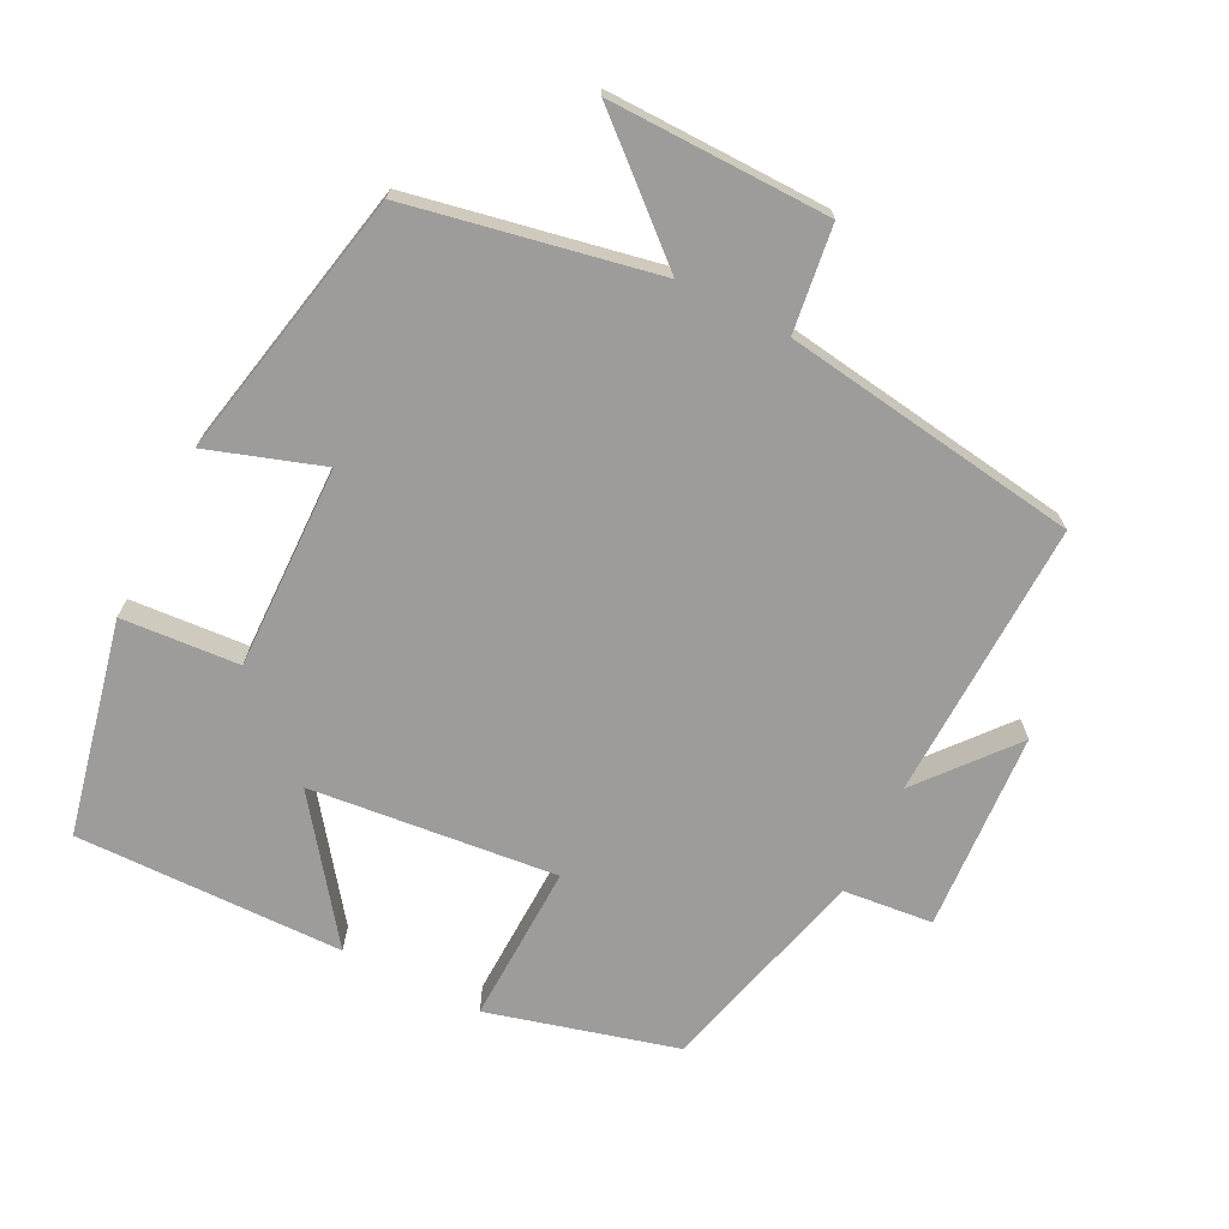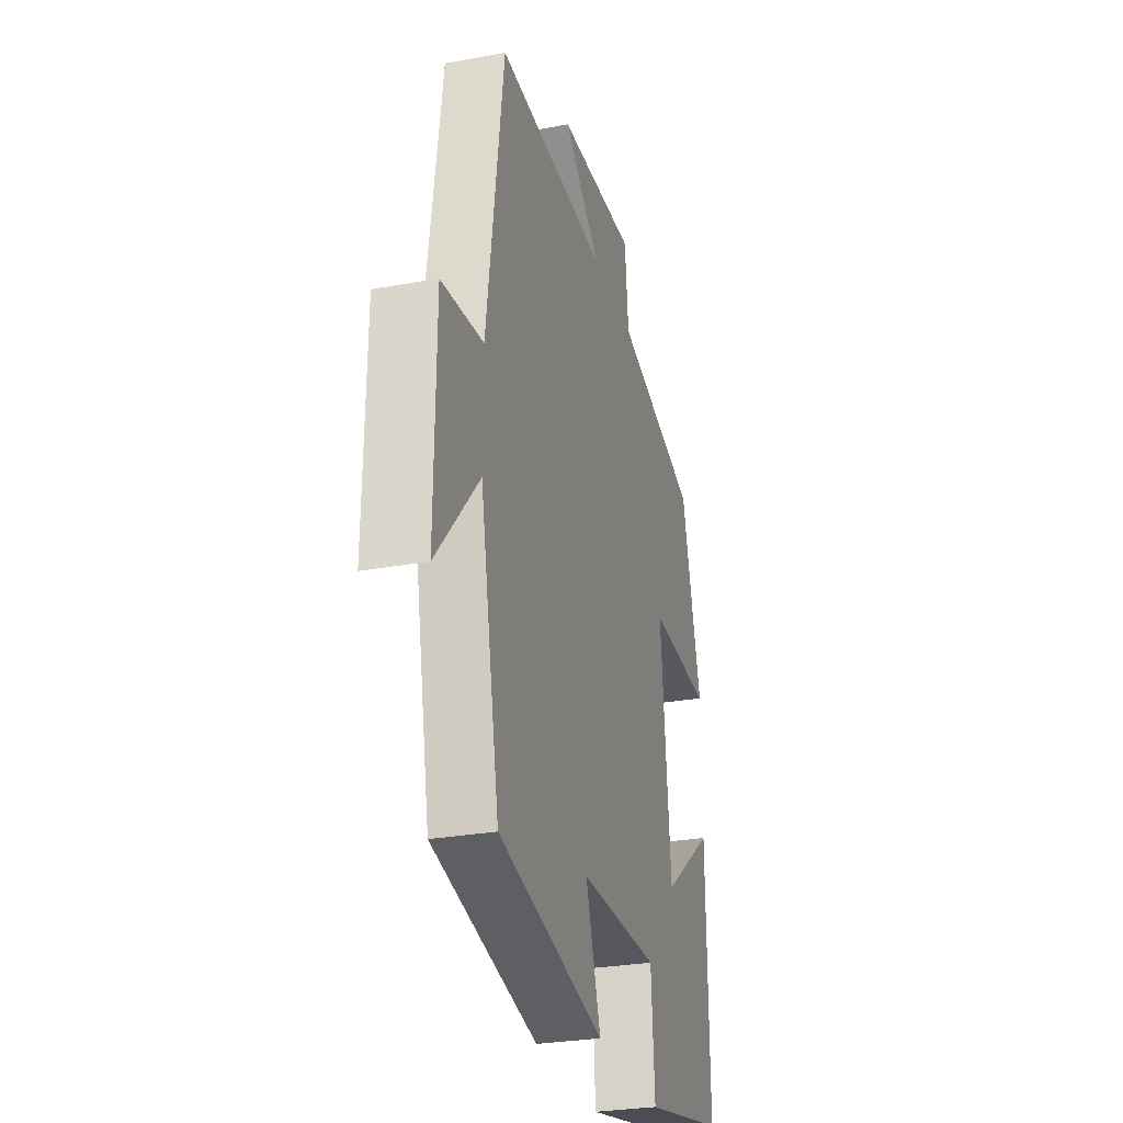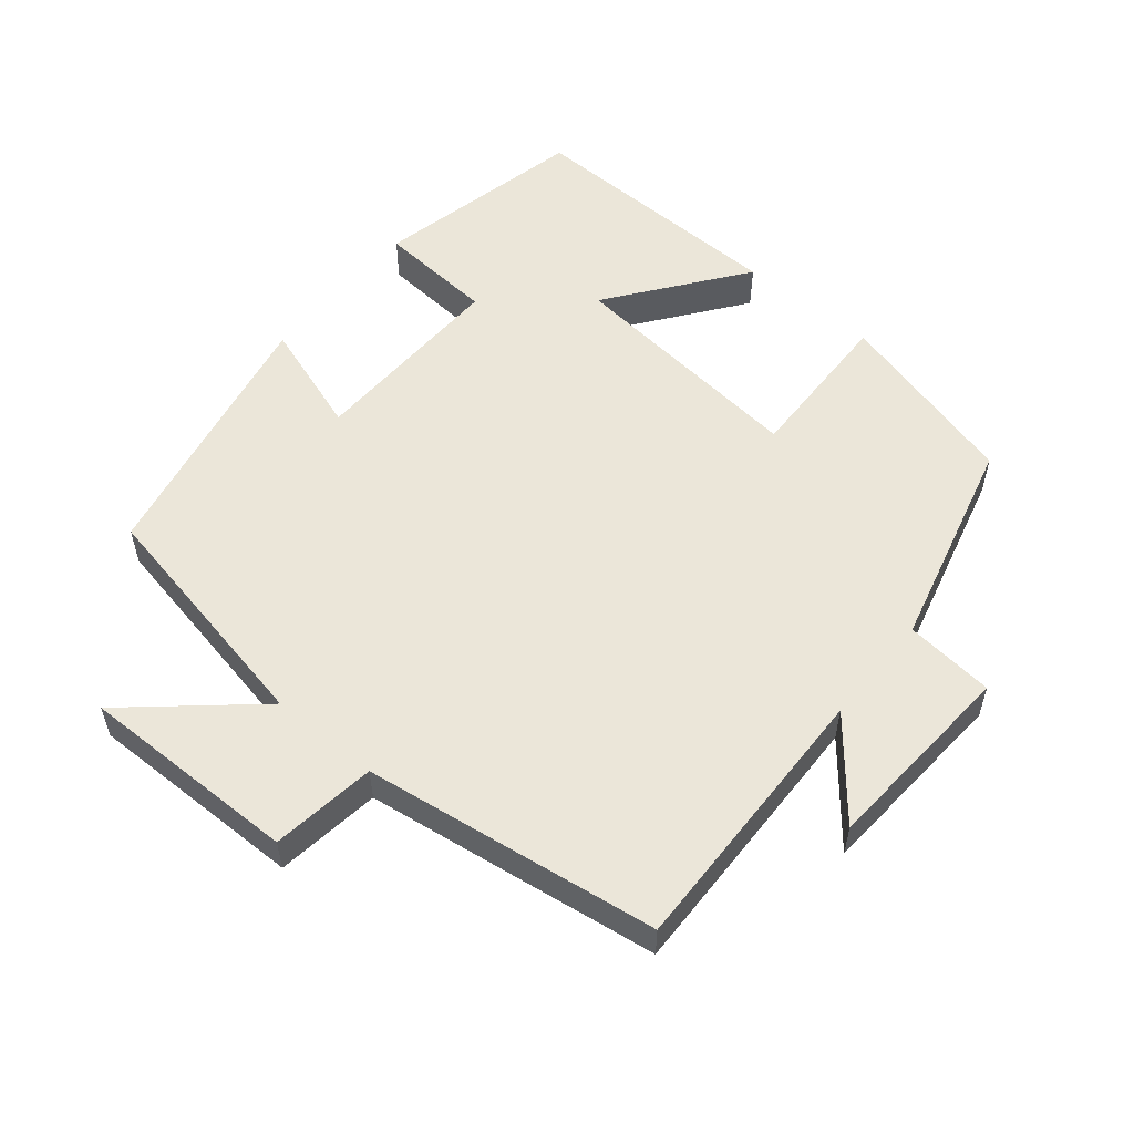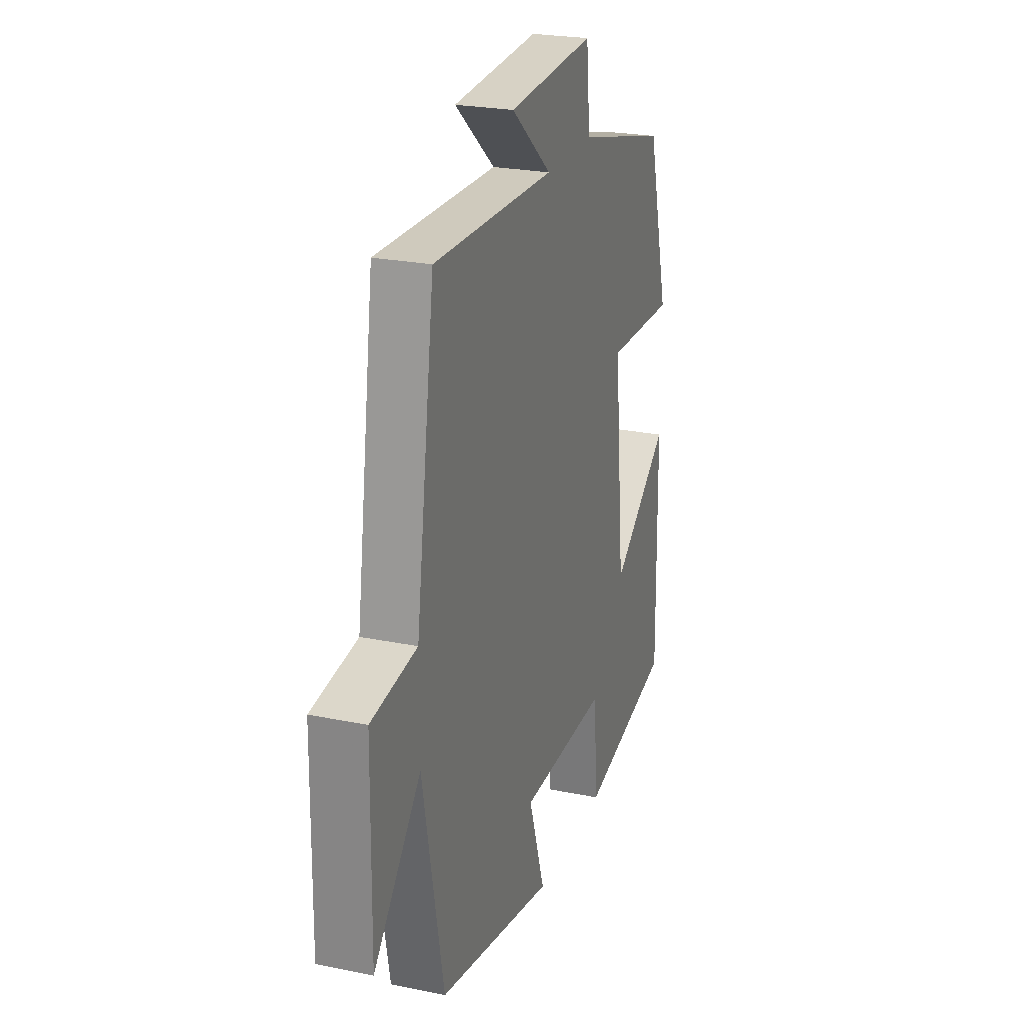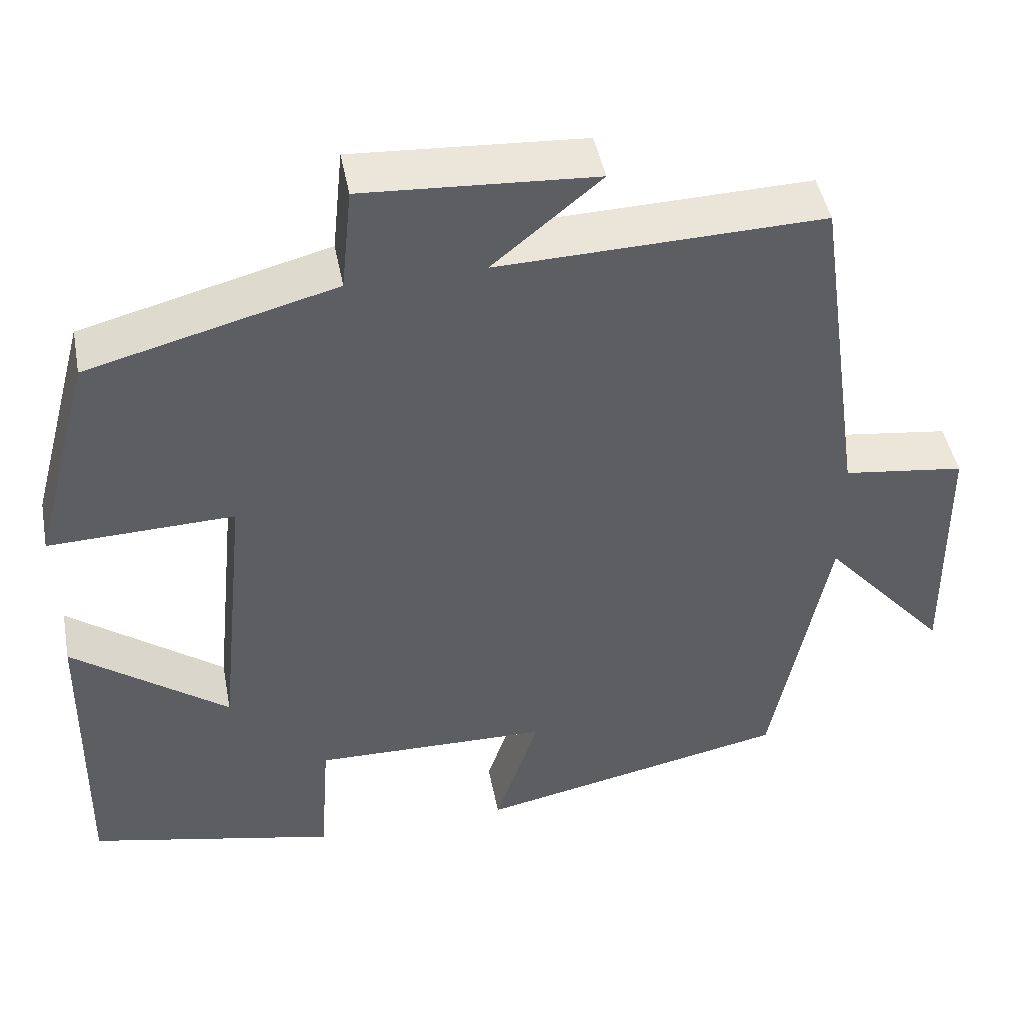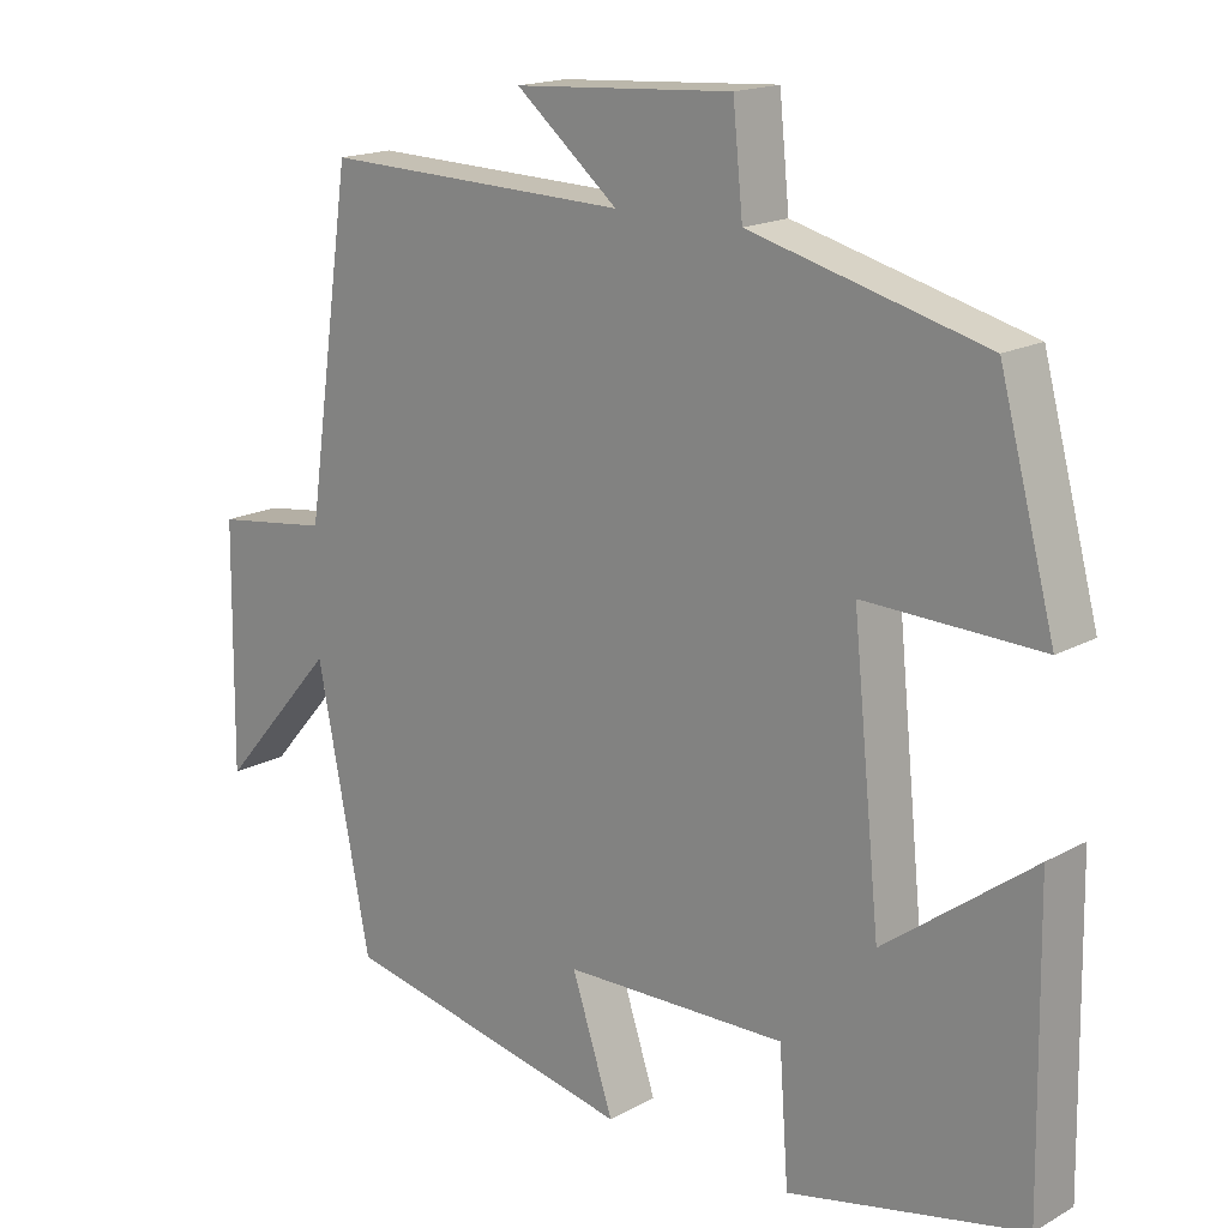
<metadata>
{"format":"obj","ext":"obj","renderer":"f3d","projection":"perspective","resolution":1024,"background":"white","views":[{"elev":-70.2,"azim":-116.8,"up":"+Y"},{"elev":-28.6,"azim":-74.7,"up":"+Z"},{"elev":55.2,"azim":-50.3,"up":"+Y"},{"elev":24.2,"azim":-71.3,"up":"+Z"},{"elev":45.9,"azim":169.2,"up":"+Z"},{"elev":17.1,"azim":42.4,"up":"+Z"}]}
</metadata>
<code>
v 0.428 0.07 0.421
v 0.5 0.07 0.152
v 0.272 0.07 0.159
v 0.308 0.07 -0.193
v 0.5 0.07 -0.05
v 0.506 0.07 -0.433
v 0.201 0.07 -0.5
v 0.189 0.07 -0.332
v -0.101 0.07 -0.338
v -0.047 0.07 -0.5
v -0.431 0.07 -0.421
v -0.5 0.07 -0.07
v -0.654 0.07 -0.246
v -0.65 0.07 0.068
v -0.5 0.07 0.088
v -0.439 0.07 0.511
v -0.04 0.07 0.5
v -0.173 0.07 0.61
v 0.111 0.07 0.628
v 0.124 0.07 0.5
v 0.428 0 0.421
v 0.5 0 0.152
v 0.272 0 0.159
v 0.308 0 -0.193
v 0.5 0 -0.05
v 0.506 0 -0.433
v 0.201 0 -0.5
v 0.189 0 -0.332
v -0.101 0 -0.338
v -0.047 0 -0.5
v -0.431 0 -0.421
v -0.5 0 -0.07
v -0.654 0 -0.246
v -0.65 0 0.068
v -0.5 0 0.088
v -0.439 0 0.511
v -0.04 0 0.5
v -0.173 0 0.61
v 0.111 0 0.628
v 0.124 0 0.5
f 17 18 19 20
f 1 2 3
f 20 1 3
f 17 20 3
f 17 3 4
f 16 17 4
f 15 16 4
f 12 13 14 15
f 11 12 15
f 10 11 15
f 9 10 15
f 8 9 15 4
f 6 7 8
f 5 6 8
f 4 5 8
f 40 39 38 37
f 23 22 21
f 23 21 40
f 23 40 37
f 24 23 37
f 24 37 36
f 24 36 35
f 35 34 33 32
f 35 32 31
f 35 31 30
f 35 30 29
f 24 35 29 28
f 28 27 26
f 28 26 25
f 28 25 24
f 1 21 22 2
f 2 22 23 3
f 3 23 24 4
f 4 24 25 5
f 5 25 26 6
f 6 26 27 7
f 7 27 28 8
f 8 28 29 9
f 9 29 30 10
f 10 30 31 11
f 11 31 32 12
f 12 32 33 13
f 13 33 34 14
f 14 34 35 15
f 15 35 36 16
f 16 36 37 17
f 17 37 38 18
f 18 38 39 19
f 19 39 40 20
f 20 40 21 1

</code>
